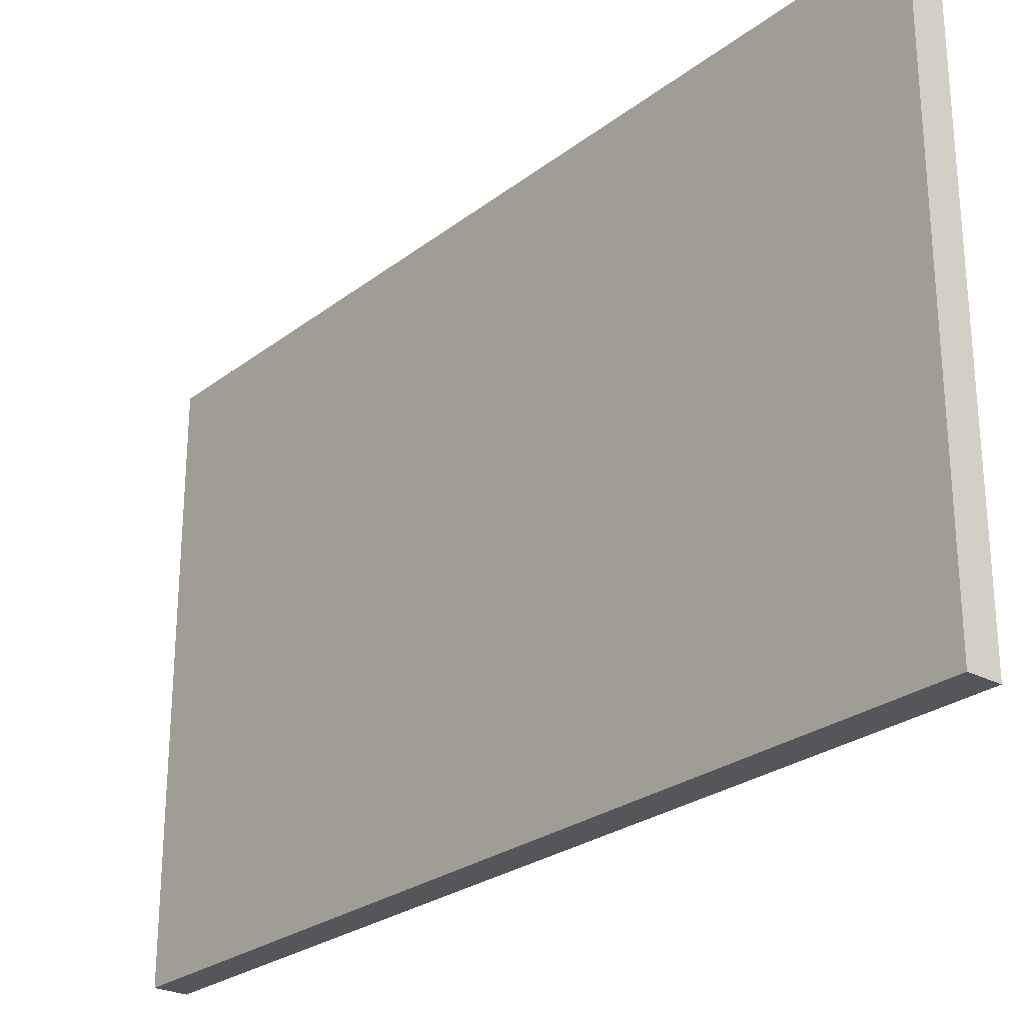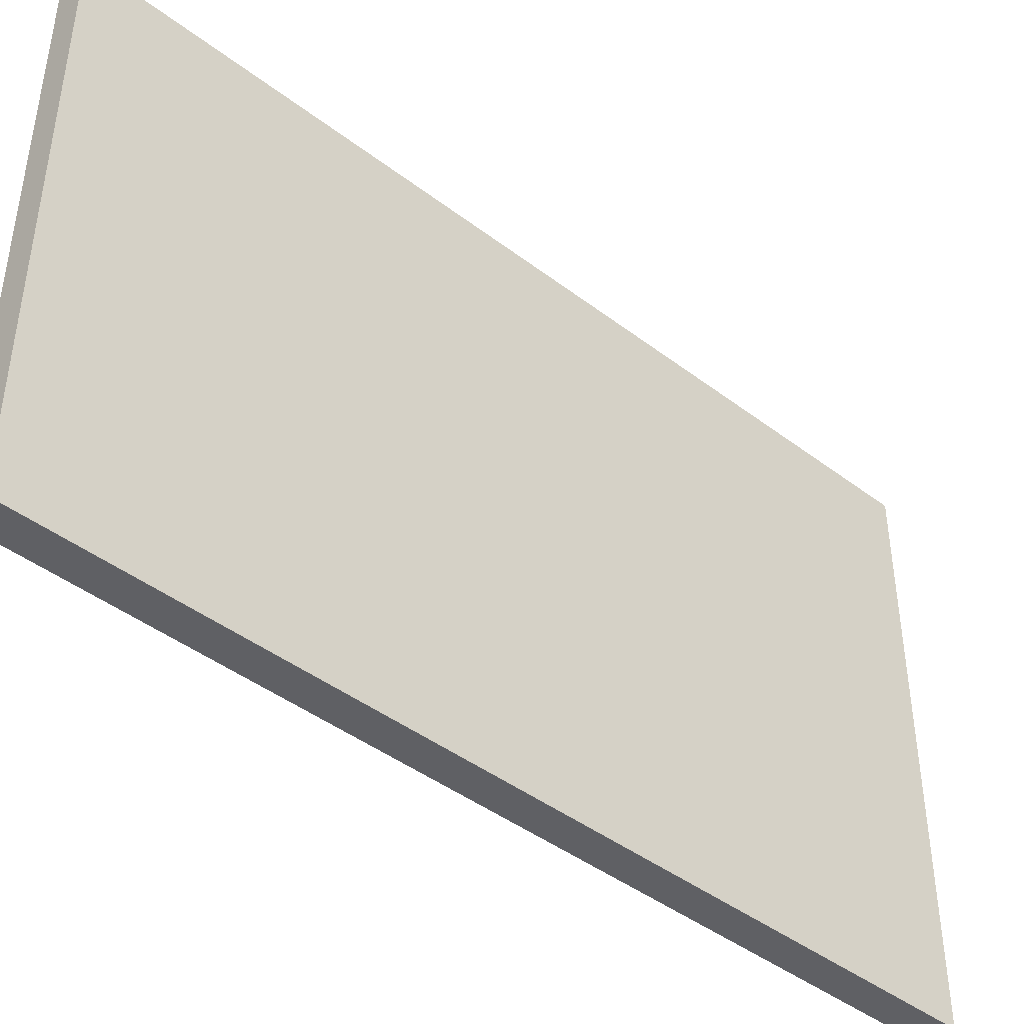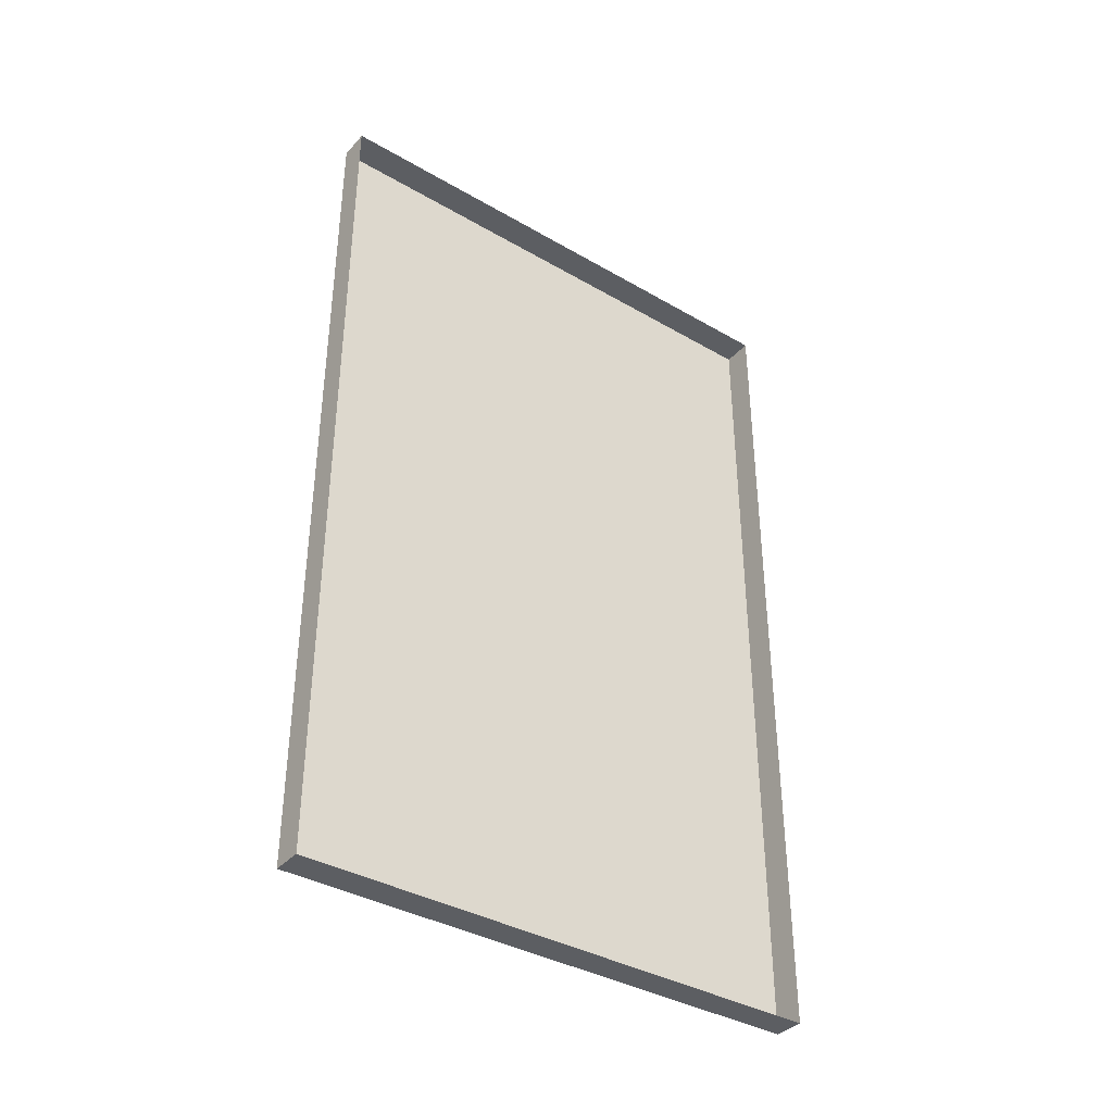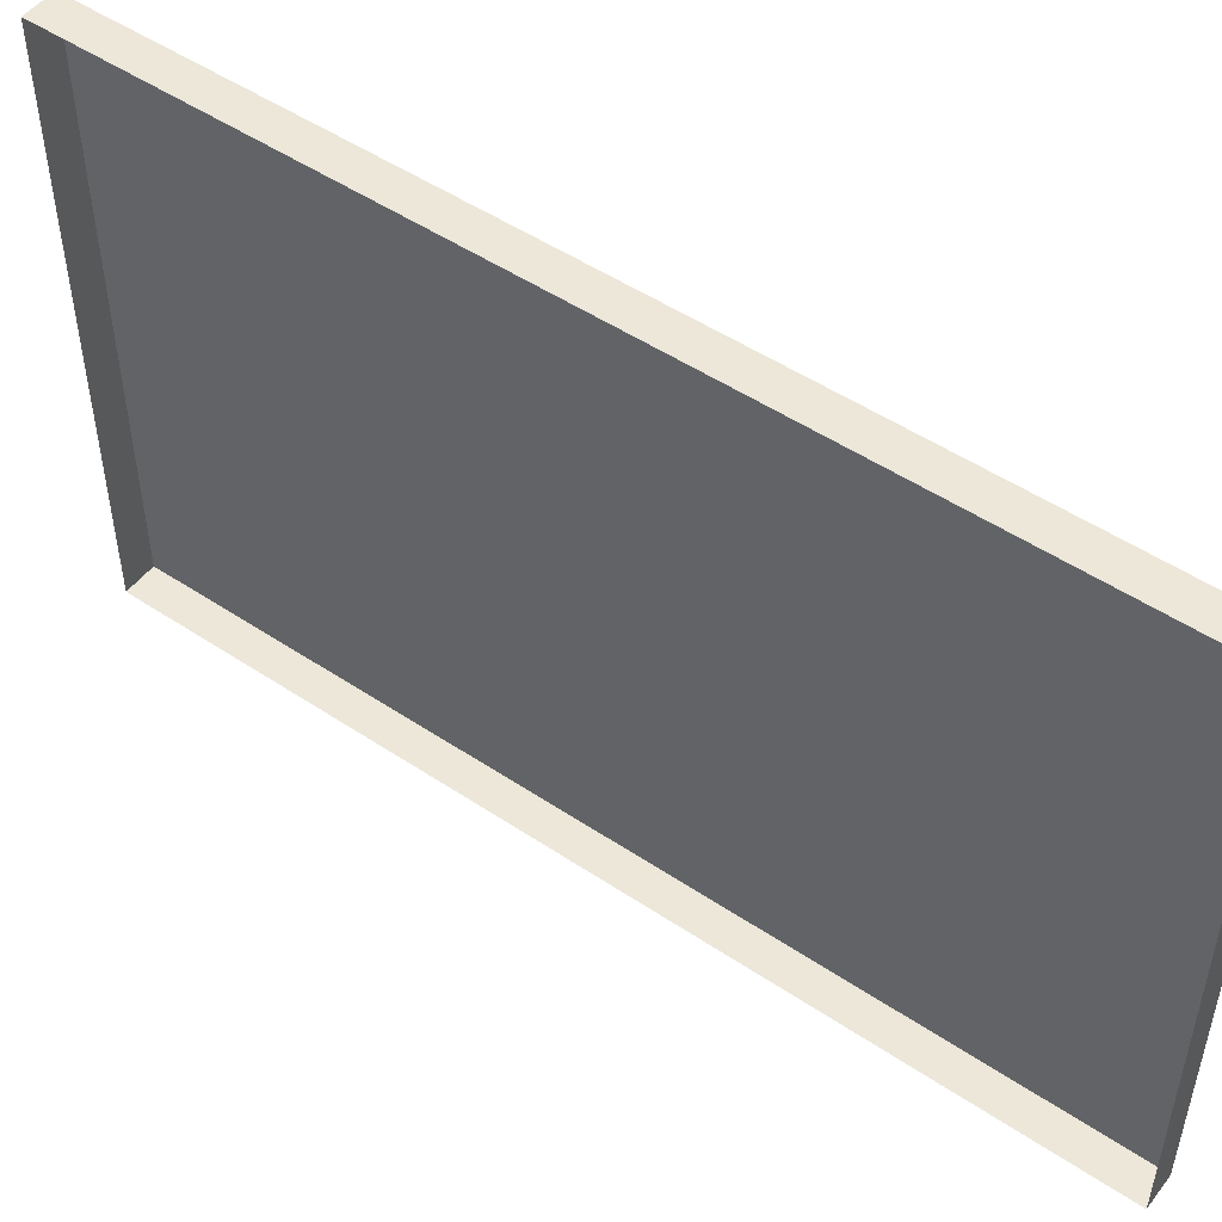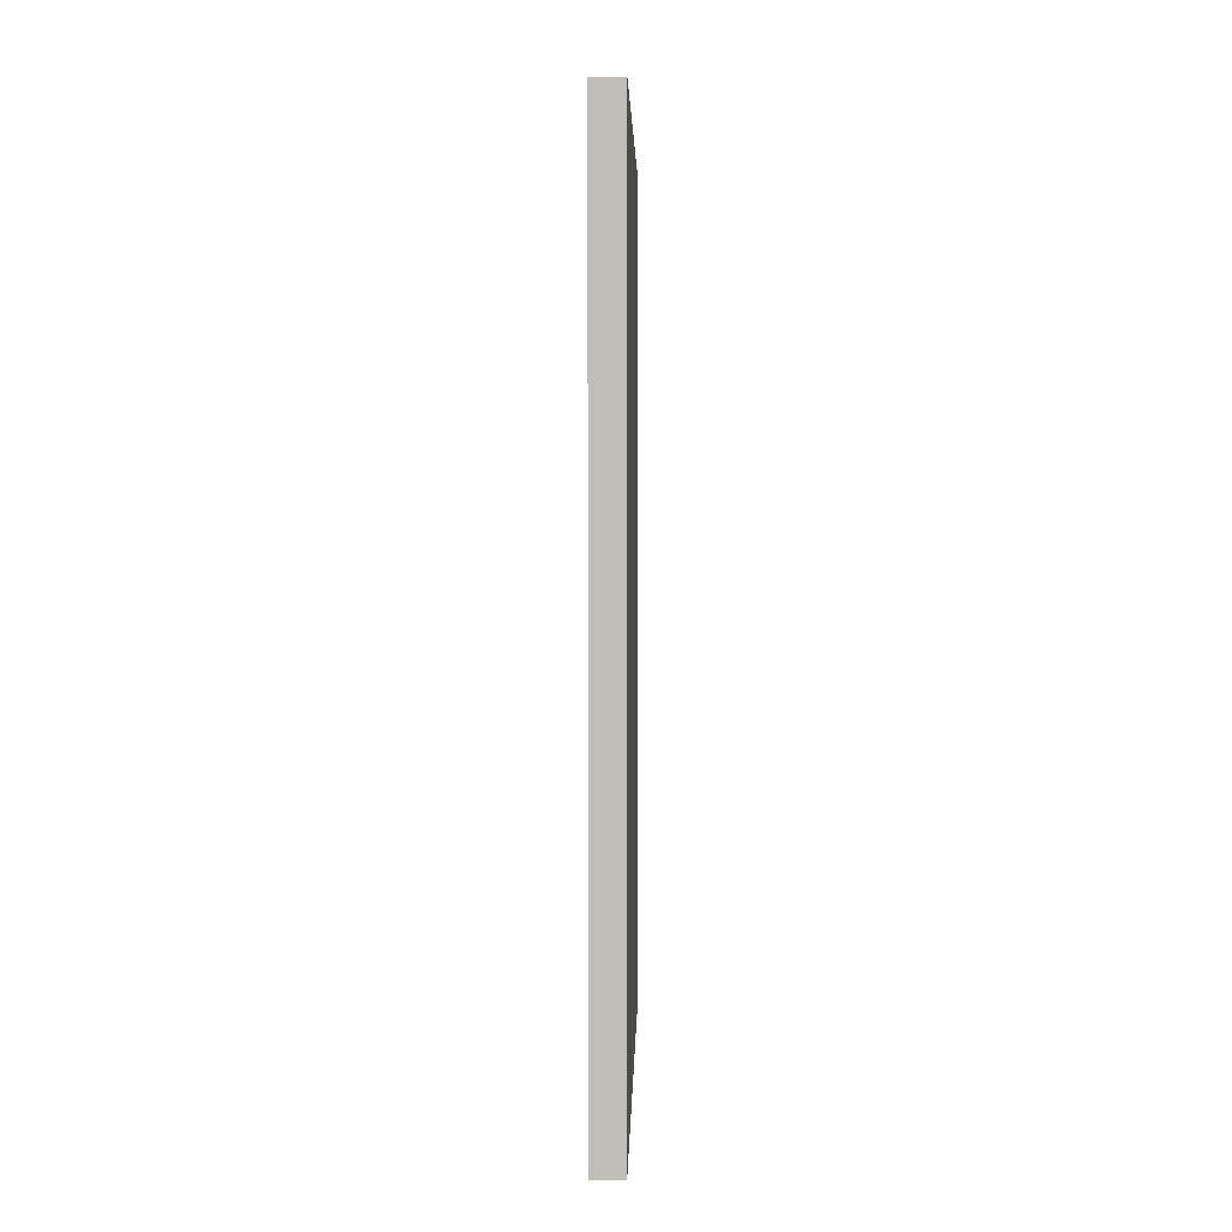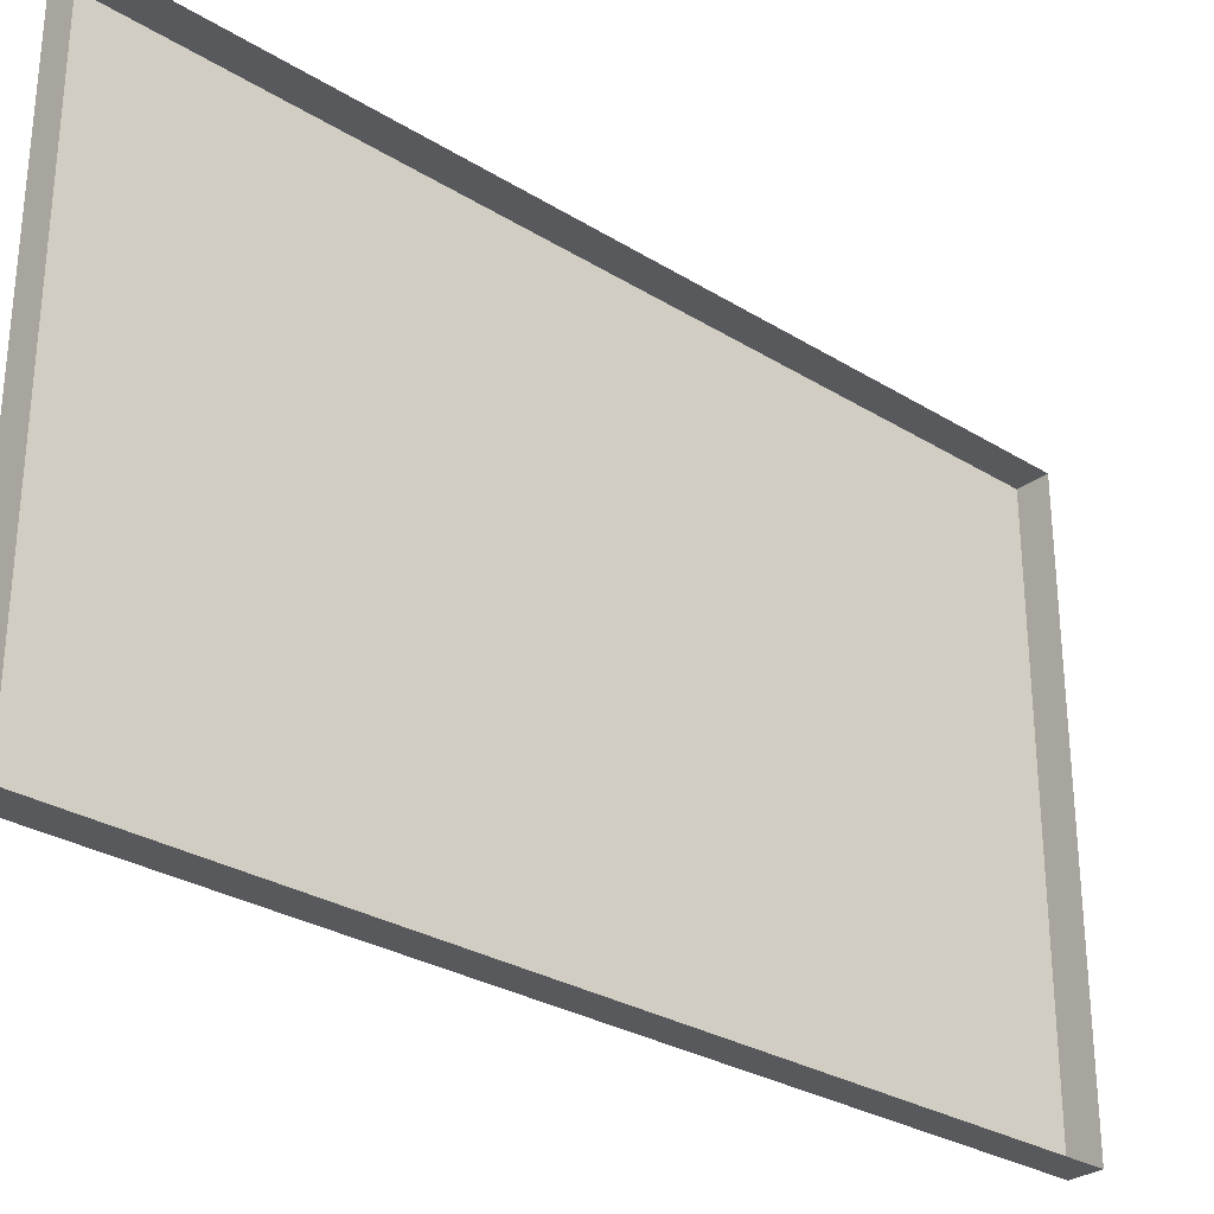
<metadata>
{"format":"obj","ext":"obj","renderer":"f3d","projection":"perspective","resolution":1024,"background":"white","views":[{"elev":-26.0,"azim":-39.8,"up":"+Z"},{"elev":-43.4,"azim":-132.0,"up":"+Z"},{"elev":-37.5,"azim":53.4,"up":"+Y"},{"elev":50.2,"azim":126.3,"up":"+Z"},{"elev":3.6,"azim":-178.6,"up":"+Y"},{"elev":-29.1,"azim":47.5,"up":"+Z"}]}
</metadata>
<code>
o LargeOfficeV3-Fan
g Fan
v -0.02662 -0.75 0
v -0.02662 -0.75 0.4688
v -0.02662 -0.75 -0.4688
v -0.02662 0 0
v -0.02662 0 -0.4688
v -0.02662 0.75 -0.4688
v -0.02662 0.75 0
v -0.02662 0 0.4688
v -0.02662 0.75 0.4688
v 0.02662 0 -0.4688
v 0.02662 0.75 -0.4688
v 0.02662 0.75 0
v 0.02662 0.75 0.4688
v 0.02662 0 0.4688
v 0.02662 -0.75 0.4688
v 0.02662 -0.75 0
v 0.02662 -0.75 -0.4688
f 6 5 4
f 6 4 7
f 7 4 8
f 7 8 9
f 4 1 2
f 4 2 8
f 5 3 1
f 5 1 4
f 6 11 10
f 10 5 6
f 7 12 11
f 11 6 7
f 8 14 13
f 13 9 8
f 9 13 12
f 12 7 9
f 1 16 15
f 15 2 1
f 2 15 14
f 14 8 2
f 3 17 16
f 16 1 3
f 5 10 17
f 17 3 5

</code>
